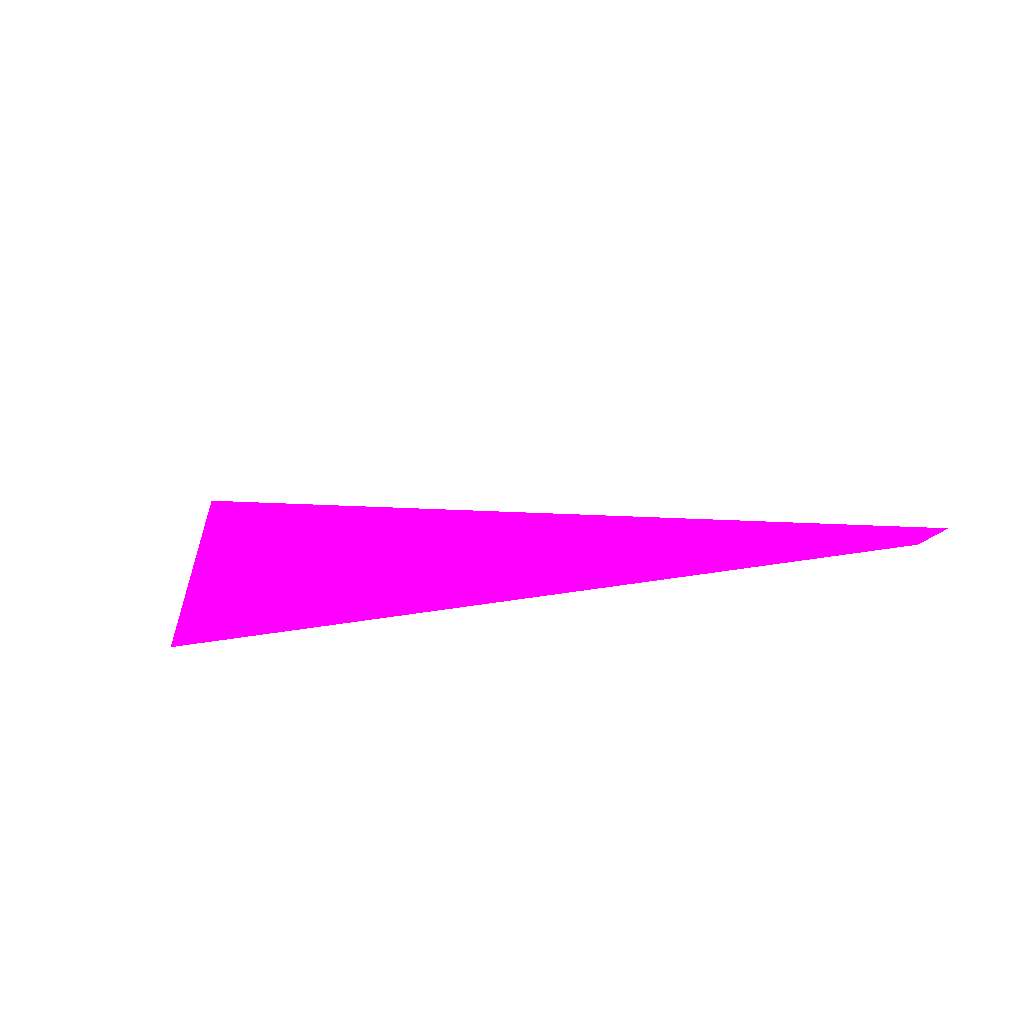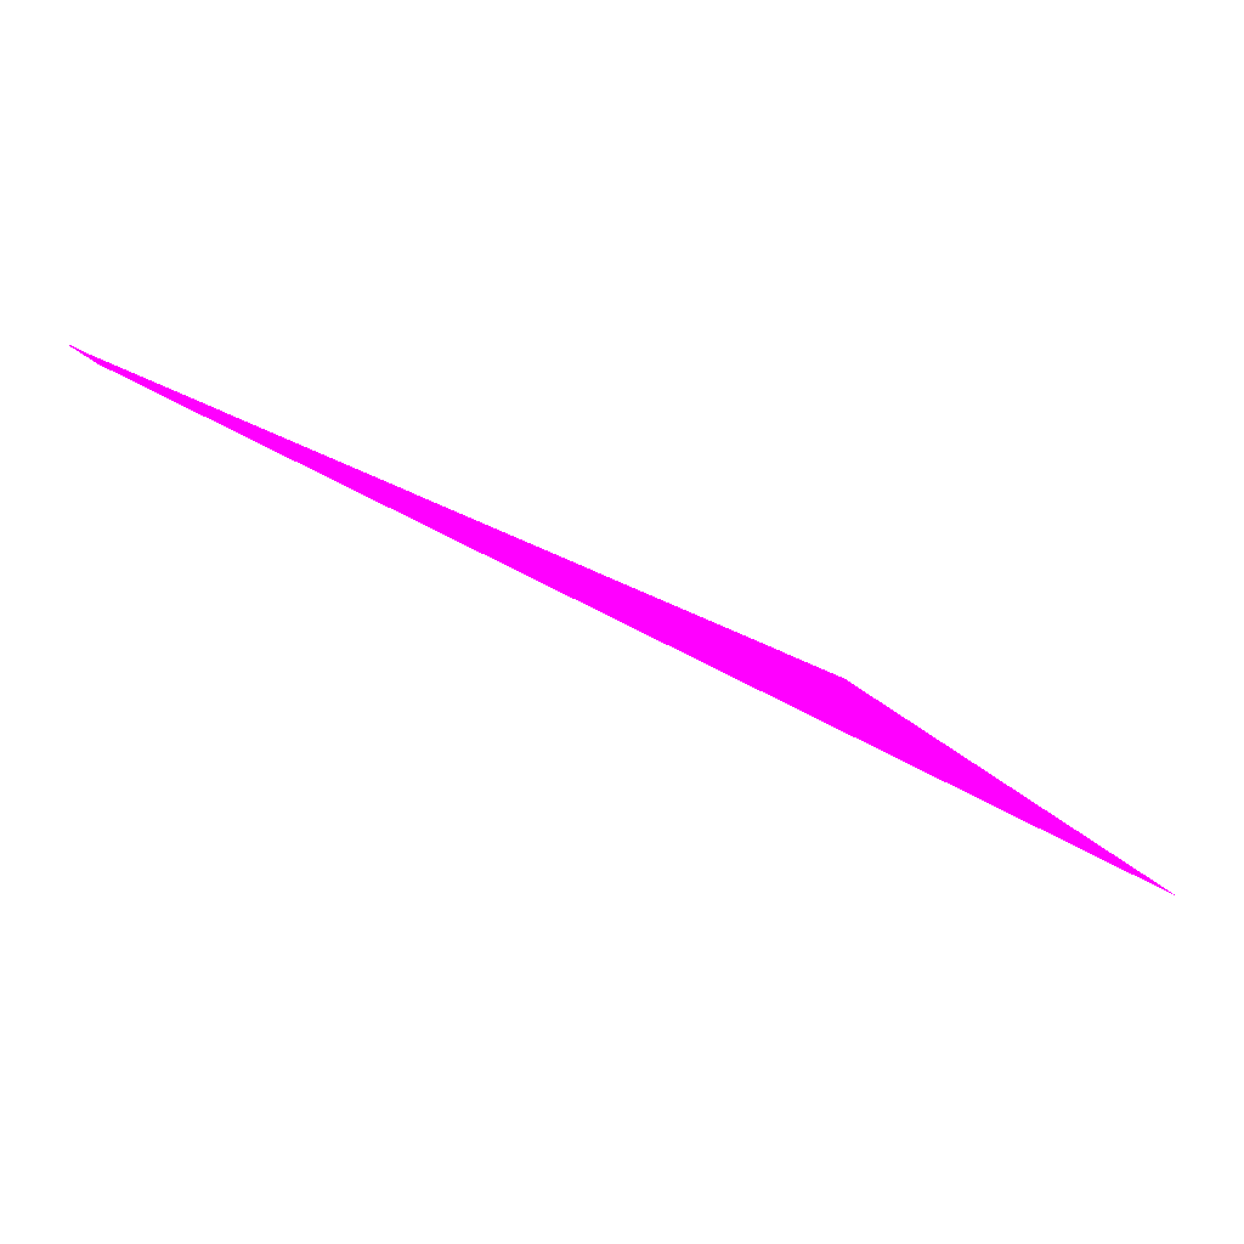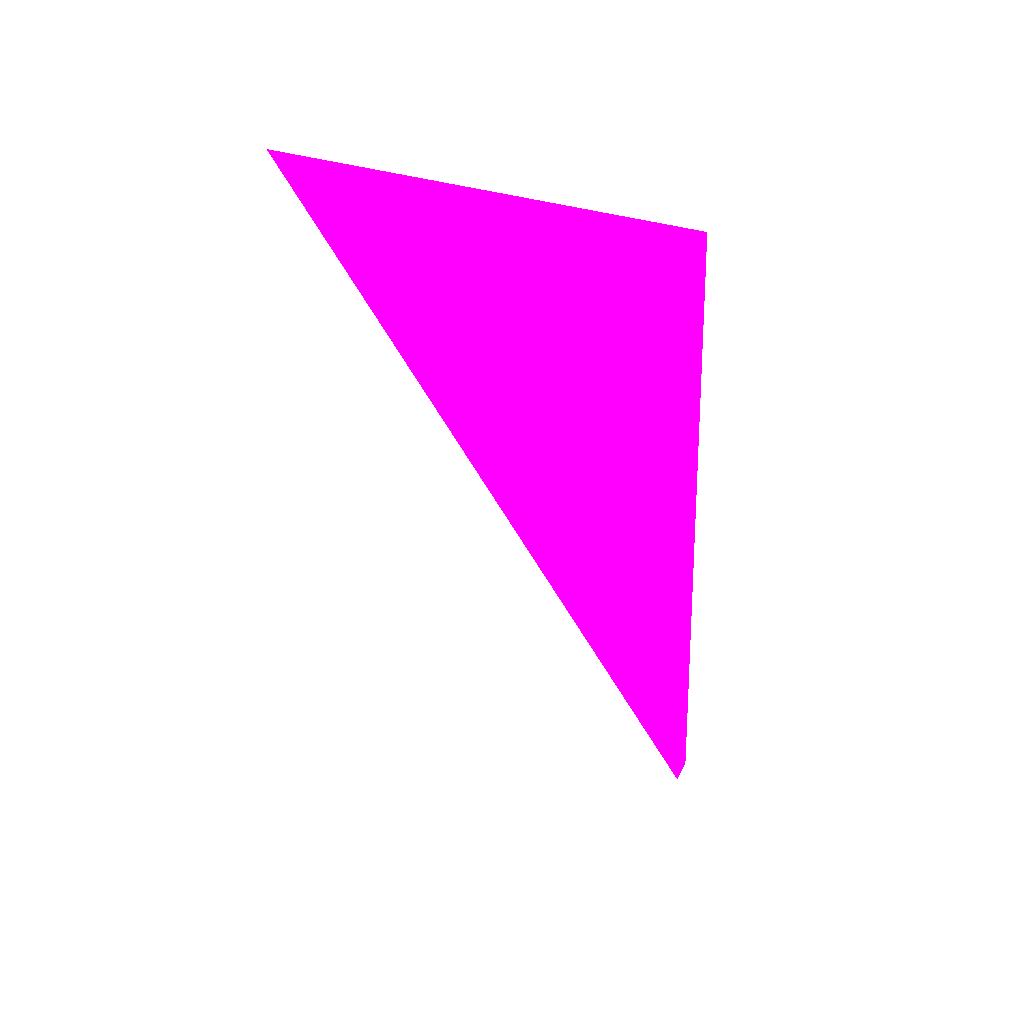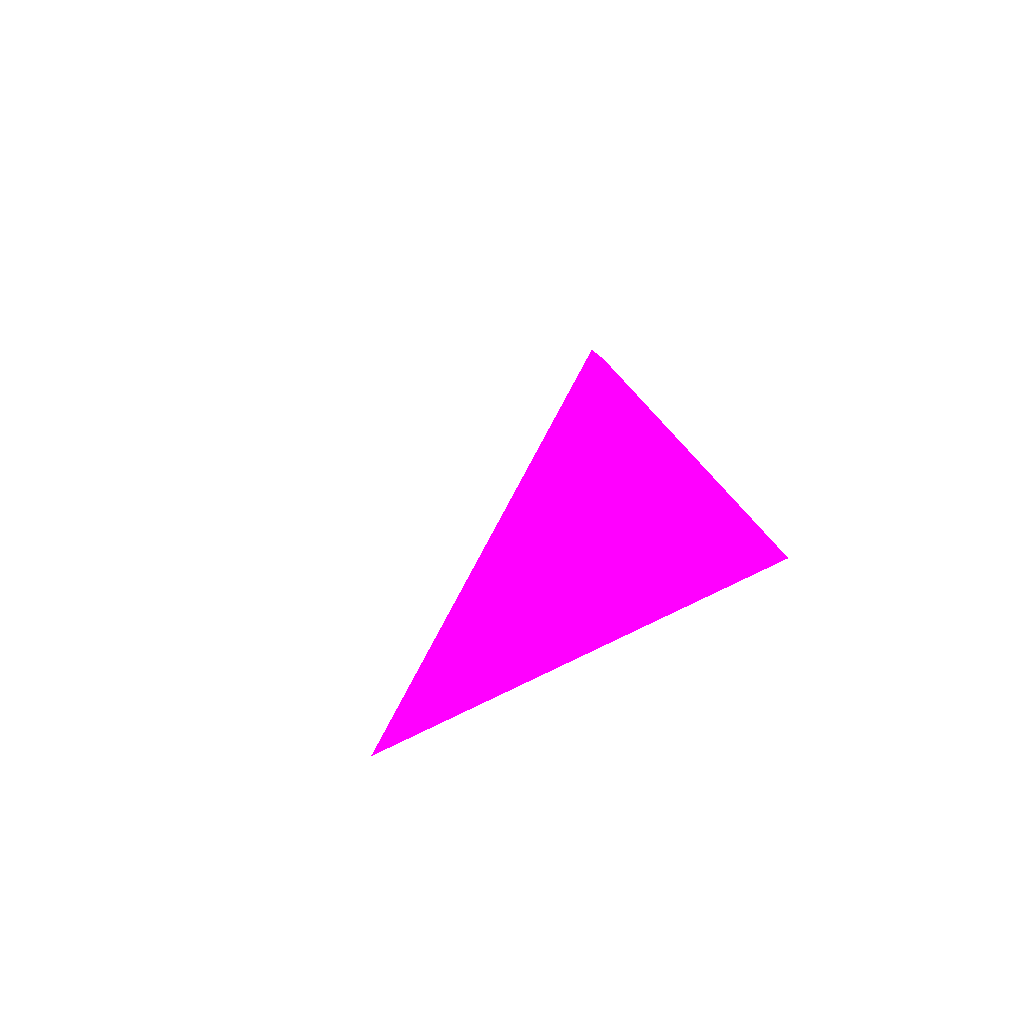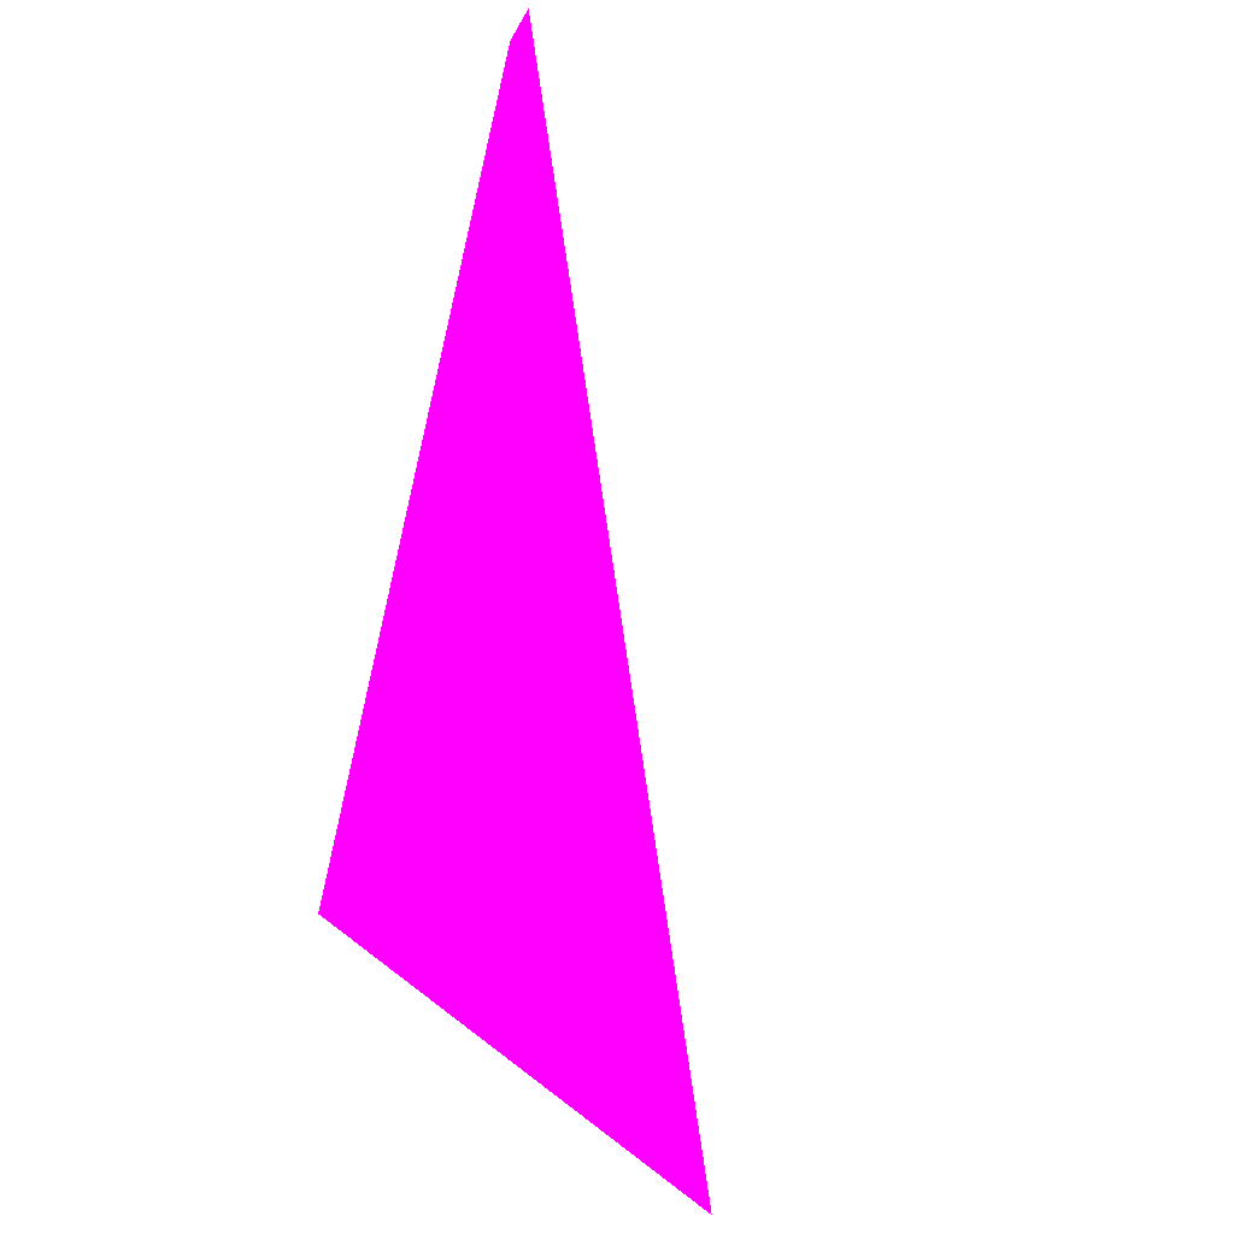
<metadata>
{"format":"obj","ext":"obj","renderer":"f3d","projection":"perspective","resolution":1024,"background":"white","views":[{"elev":40.3,"azim":-165.1,"up":"+Y"},{"elev":6.0,"azim":-21.5,"up":"+Y"},{"elev":-69.7,"azim":92.1,"up":"+Y"},{"elev":-4.9,"azim":79.4,"up":"+Y"},{"elev":-58.4,"azim":-104.1,"up":"+Y"}]}
</metadata>
<code>
o geometry_0
v 6.125e+05 5.855e+06 648.4 1 0 1
v 6.125e+05 5.855e+06 648.4 1 0 1
v 6.125e+05 5.855e+06 648 1 0 1
v 6.125e+05 5.855e+06 648 1 0 1
v 6.125e+05 5.855e+06 662.6 1 0 1
v 6.125e+05 5.855e+06 662.6 1 0 1
f 1 2 6
f 1 3 2
f 5 6 4
f 1 6 5
f 1 4 3
f 2 3 6
f 1 5 4
f 3 4 6

</code>
